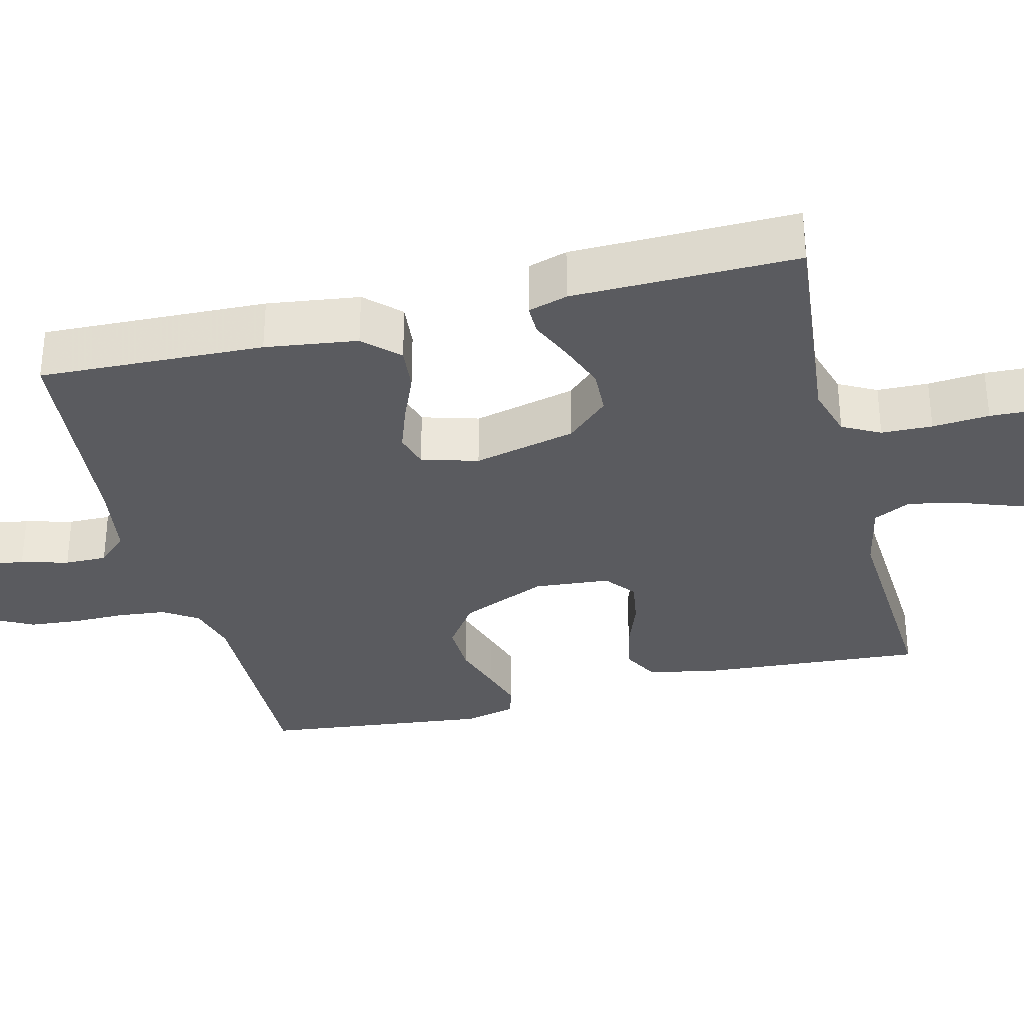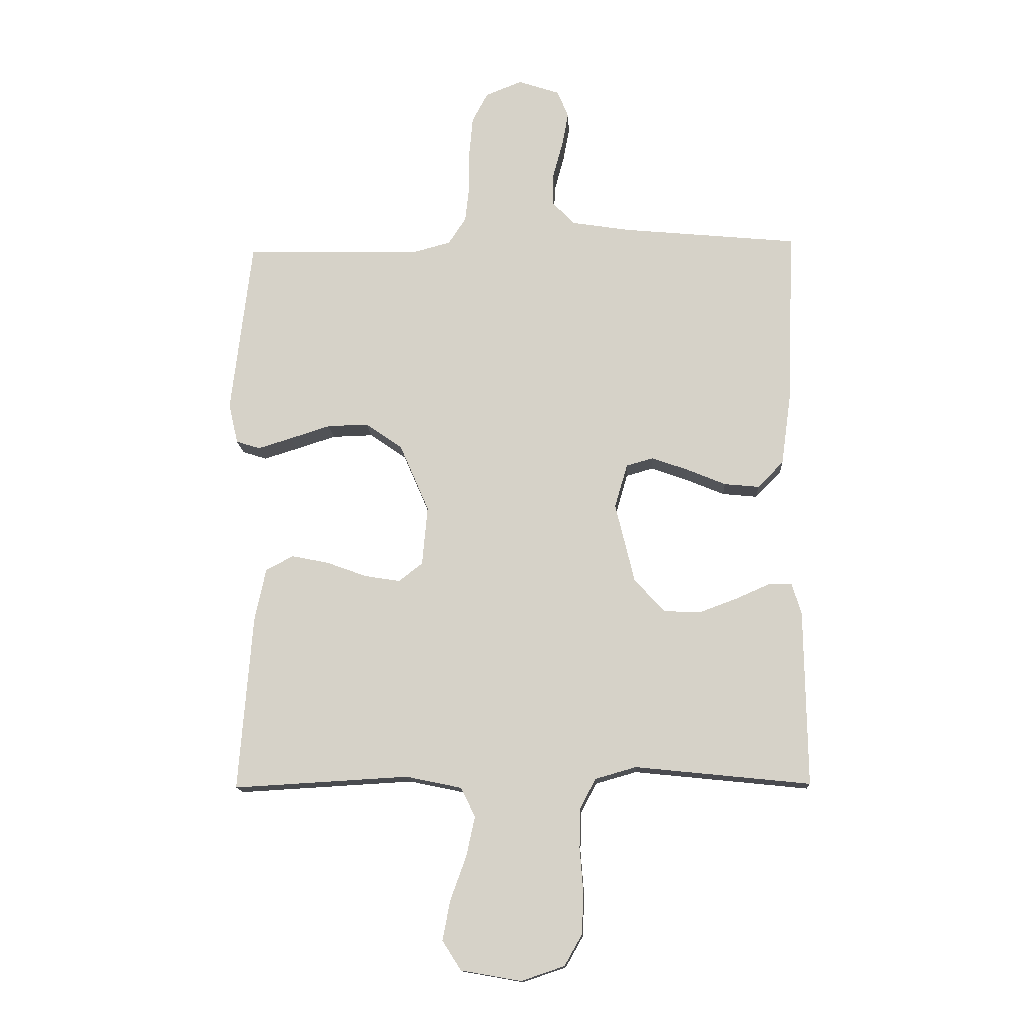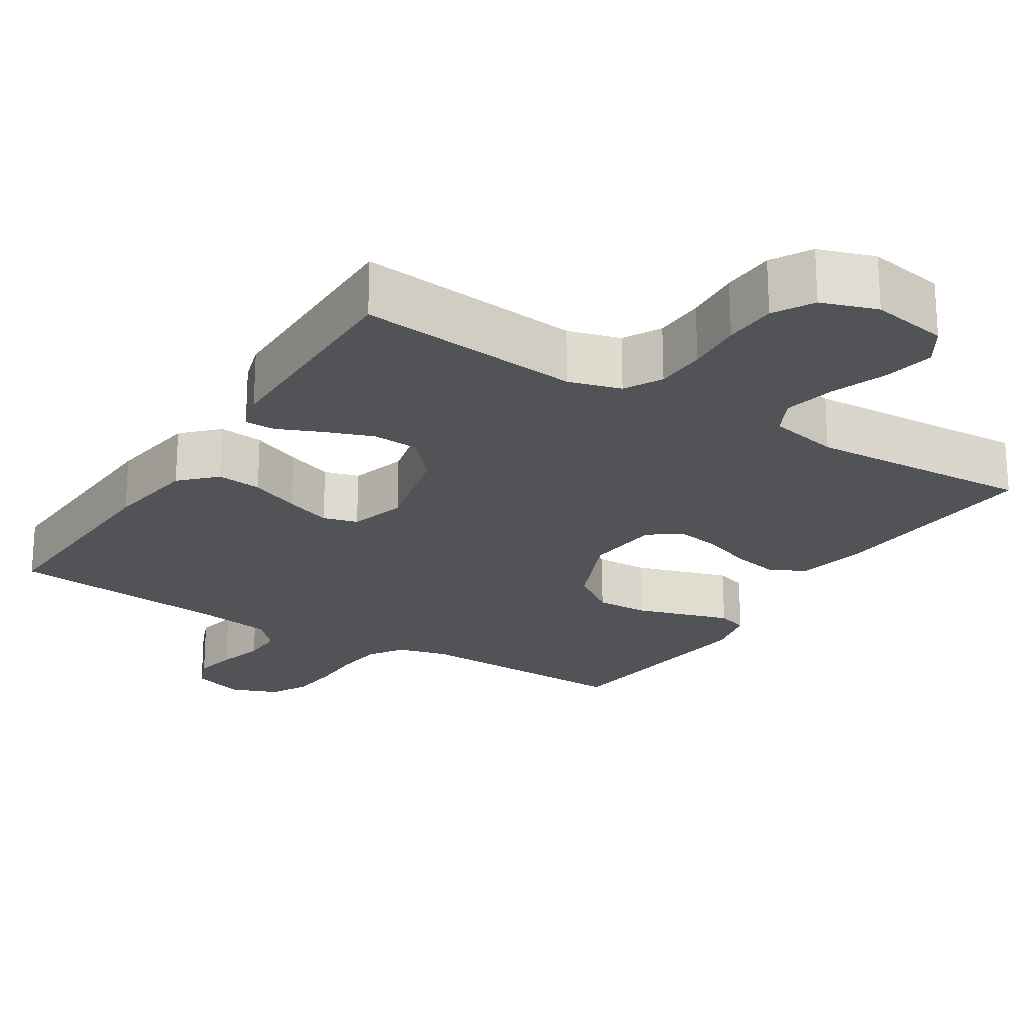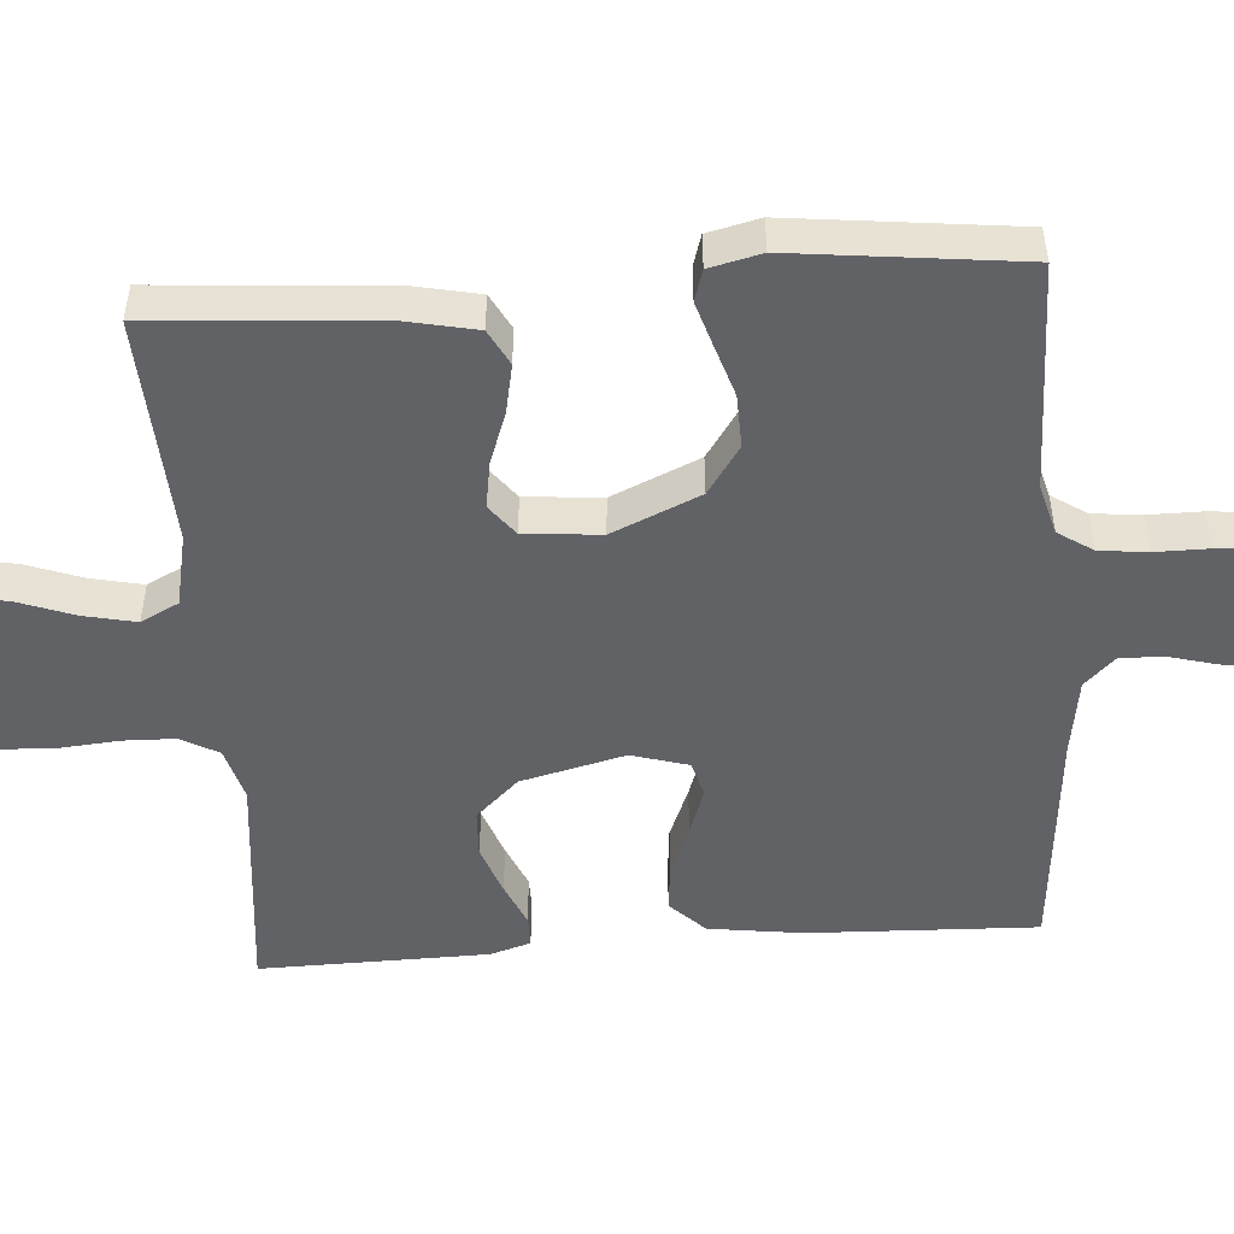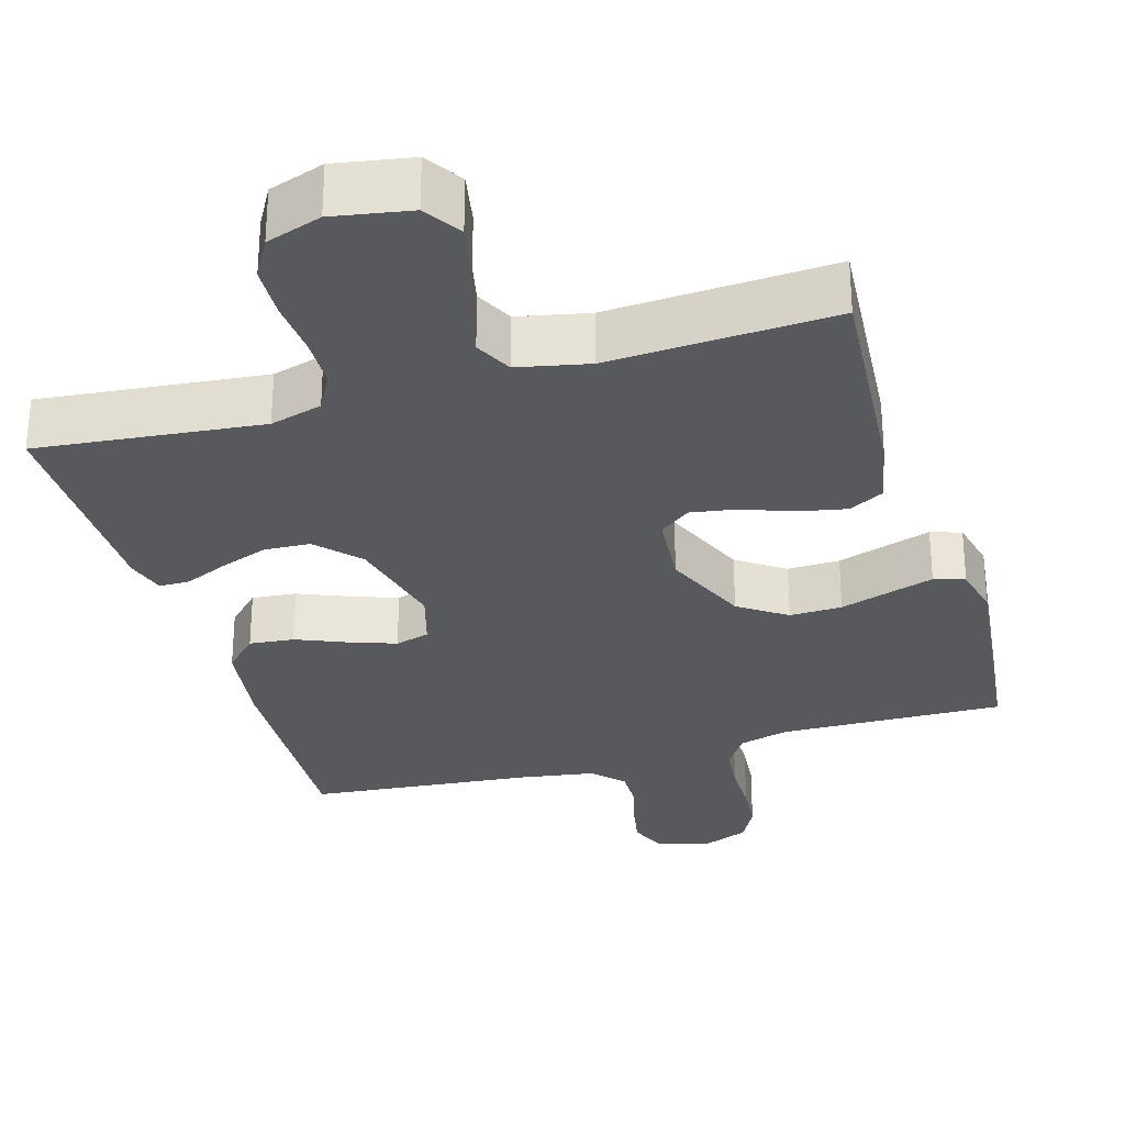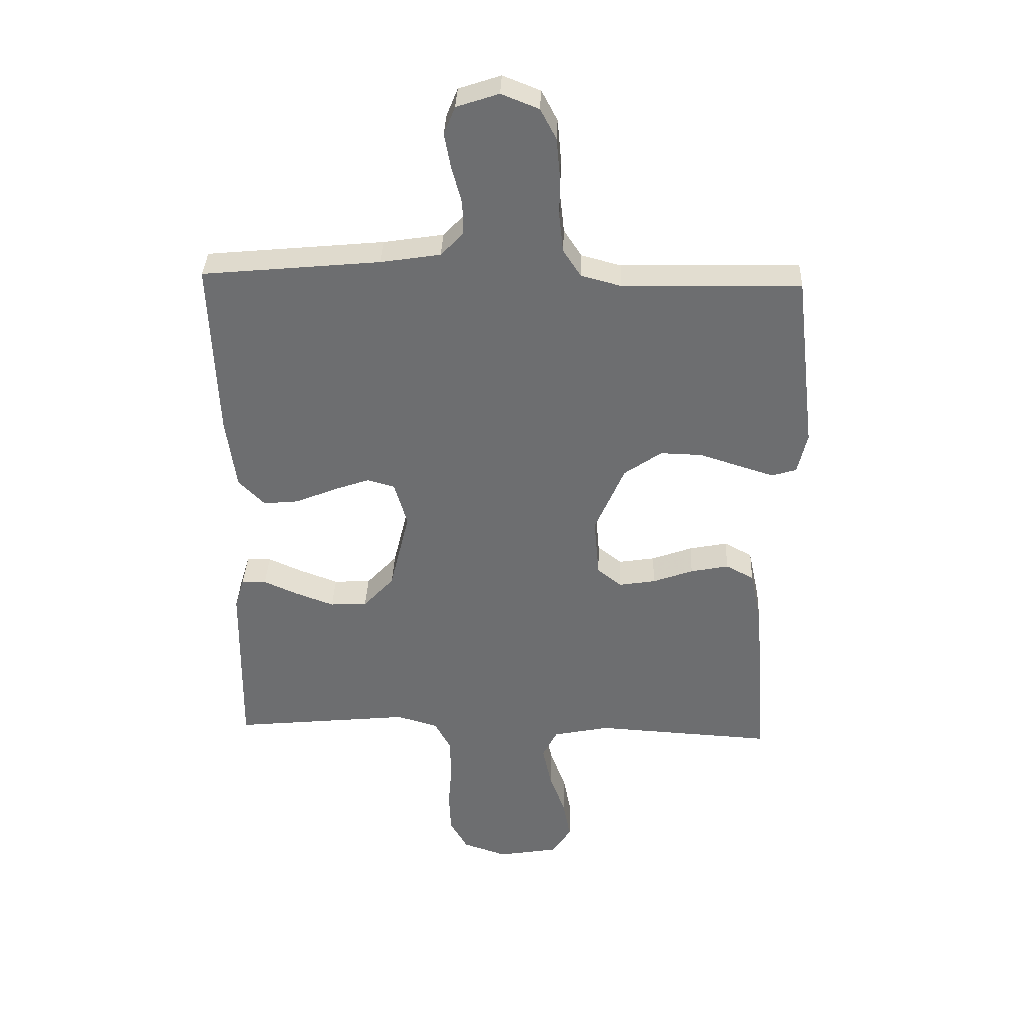
<metadata>
{"format":"obj","ext":"obj","renderer":"f3d","projection":"perspective","resolution":1024,"background":"white","views":[{"elev":-32.9,"azim":104.2,"up":"+Y"},{"elev":-14.2,"azim":3.1,"up":"+Z"},{"elev":-22.2,"azim":147.6,"up":"+Y"},{"elev":-50.7,"azim":-85.7,"up":"+Y"},{"elev":-29.8,"azim":-163.5,"up":"+Y"},{"elev":35.6,"azim":-177.7,"up":"+Z"}]}
</metadata>
<code>
v 0.5 0.07 0.5
v 0.488 0.07 0.2
v 0.471 0.07 0.077
v 0.427 0.07 0.032
v 0.367 0.07 0.038
v 0.3 0.07 0.066
v 0.238 0.07 0.088
v 0.192 0.07 0.075
v 0.17 0.07 0
v 0.203 0.07 -0.137
v 0.255 0.07 -0.193
v 0.317 0.07 -0.196
v 0.382 0.07 -0.172
v 0.439 0.07 -0.147
v 0.48 0.07 -0.147
v 0.496 0.07 -0.2
v 0.5 0.07 -0.5
v 0.2 0.07 -0.469
v 0.13 0.07 -0.489
v 0.103 0.07 -0.539
v 0.101 0.07 -0.607
v 0.107 0.07 -0.683
v 0.104 0.07 -0.754
v 0.074 0.07 -0.807
v 0 0.07 -0.832
v -0.103 0.07 -0.814
v -0.135 0.07 -0.764
v -0.122 0.07 -0.696
v -0.095 0.07 -0.622
v -0.08 0.07 -0.553
v -0.105 0.07 -0.503
v -0.2 0.07 -0.483
v -0.5 0.07 -0.5
v -0.477 0.07 -0.2
v -0.458 0.07 -0.11
v -0.411 0.07 -0.085
v -0.347 0.07 -0.098
v -0.279 0.07 -0.123
v -0.218 0.07 -0.133
v -0.177 0.07 -0.101
v -0.168 0.07 0
v -0.218 0.07 0.116
v -0.281 0.07 0.16
v -0.351 0.07 0.158
v -0.42 0.07 0.136
v -0.478 0.07 0.118
v -0.519 0.07 0.131
v -0.535 0.07 0.2
v -0.5 0.07 0.5
v -0.2 0.07 0.493
v -0.133 0.07 0.511
v -0.103 0.07 0.557
v -0.096 0.07 0.621
v -0.096 0.07 0.691
v -0.09 0.07 0.757
v -0.063 0.07 0.808
v 0 0.07 0.833
v 0.071 0.07 0.809
v 0.09 0.07 0.762
v 0.079 0.07 0.704
v 0.062 0.07 0.641
v 0.061 0.07 0.585
v 0.099 0.07 0.545
v 0.2 0.07 0.529
v 0.5 0 0.5
v 0.488 0 0.2
v 0.471 0 0.077
v 0.427 0 0.032
v 0.367 0 0.038
v 0.3 0 0.066
v 0.238 0 0.088
v 0.192 0 0.075
v 0.17 0 0
v 0.203 0 -0.137
v 0.255 0 -0.193
v 0.317 0 -0.196
v 0.382 0 -0.172
v 0.439 0 -0.147
v 0.48 0 -0.147
v 0.496 0 -0.2
v 0.5 0 -0.5
v 0.2 0 -0.469
v 0.13 0 -0.489
v 0.103 0 -0.539
v 0.101 0 -0.607
v 0.107 0 -0.683
v 0.104 0 -0.754
v 0.074 0 -0.807
v 0 0 -0.832
v -0.103 0 -0.814
v -0.135 0 -0.764
v -0.122 0 -0.696
v -0.095 0 -0.622
v -0.08 0 -0.553
v -0.105 0 -0.503
v -0.2 0 -0.483
v -0.5 0 -0.5
v -0.477 0 -0.2
v -0.458 0 -0.11
v -0.411 0 -0.085
v -0.347 0 -0.098
v -0.279 0 -0.123
v -0.218 0 -0.133
v -0.177 0 -0.101
v -0.168 0 0
v -0.218 0 0.116
v -0.281 0 0.16
v -0.351 0 0.158
v -0.42 0 0.136
v -0.478 0 0.118
v -0.519 0 0.131
v -0.535 0 0.2
v -0.5 0 0.5
v -0.2 0 0.493
v -0.133 0 0.511
v -0.103 0 0.557
v -0.096 0 0.621
v -0.096 0 0.691
v -0.09 0 0.757
v -0.063 0 0.808
v 0 0 0.833
v 0.071 0 0.809
v 0.09 0 0.762
v 0.079 0 0.704
v 0.062 0 0.641
v 0.061 0 0.585
v 0.099 0 0.545
v 0.2 0 0.529
f 59 60 61
f 58 59 61
f 57 58 61
f 56 57 61
f 55 56 61
f 54 55 61
f 53 54 61
f 52 53 61 62
f 51 52 62 63
f 48 49 50
f 47 48 50
f 46 47 50
f 45 46 50
f 44 45 50
f 51 63 64
f 50 51 64
f 44 50 64
f 43 44 64
f 36 37 38
f 35 36 38
f 34 35 38
f 33 34 38
f 32 33 38
f 31 32 38 39
f 30 31 39 40
f 27 28 29
f 26 27 29
f 25 26 29
f 24 25 29
f 23 24 29
f 22 23 29
f 21 22 29
f 20 21 29 30
f 30 40 41
f 20 30 41
f 19 20 41
f 16 17 18
f 15 16 18
f 14 15 18
f 13 14 18
f 12 13 18 19
f 4 5 6
f 3 4 6
f 2 3 6
f 1 2 6
f 64 1 6
f 64 6 7
f 64 7 8
f 43 64 8
f 42 43 8
f 41 42 8 9
f 19 41 9 10
f 11 12 19
f 10 11 19
f 125 124 123
f 125 123 122
f 125 122 121
f 125 121 120
f 125 120 119
f 125 119 118
f 125 118 117
f 126 125 117 116
f 127 126 116 115
f 114 113 112
f 114 112 111
f 114 111 110
f 114 110 109
f 114 109 108
f 128 127 115
f 128 115 114
f 128 114 108
f 128 108 107
f 102 101 100
f 102 100 99
f 102 99 98
f 102 98 97
f 102 97 96
f 103 102 96 95
f 104 103 95 94
f 93 92 91
f 93 91 90
f 93 90 89
f 93 89 88
f 93 88 87
f 93 87 86
f 93 86 85
f 94 93 85 84
f 105 104 94
f 105 94 84
f 105 84 83
f 82 81 80
f 82 80 79
f 82 79 78
f 82 78 77
f 83 82 77 76
f 70 69 68
f 70 68 67
f 70 67 66
f 70 66 65
f 70 65 128
f 71 70 128
f 72 71 128
f 72 128 107
f 72 107 106
f 73 72 106 105
f 74 73 105 83
f 83 76 75
f 83 75 74
f 1 65 66 2
f 2 66 67 3
f 3 67 68 4
f 4 68 69 5
f 5 69 70 6
f 6 70 71 7
f 7 71 72 8
f 8 72 73 9
f 9 73 74 10
f 10 74 75 11
f 11 75 76 12
f 12 76 77 13
f 13 77 78 14
f 14 78 79 15
f 15 79 80 16
f 16 80 81 17
f 17 81 82 18
f 18 82 83 19
f 19 83 84 20
f 20 84 85 21
f 21 85 86 22
f 22 86 87 23
f 23 87 88 24
f 24 88 89 25
f 25 89 90 26
f 26 90 91 27
f 27 91 92 28
f 28 92 93 29
f 29 93 94 30
f 30 94 95 31
f 31 95 96 32
f 32 96 97 33
f 33 97 98 34
f 34 98 99 35
f 35 99 100 36
f 36 100 101 37
f 37 101 102 38
f 38 102 103 39
f 39 103 104 40
f 40 104 105 41
f 41 105 106 42
f 42 106 107 43
f 43 107 108 44
f 44 108 109 45
f 45 109 110 46
f 46 110 111 47
f 47 111 112 48
f 48 112 113 49
f 49 113 114 50
f 50 114 115 51
f 51 115 116 52
f 52 116 117 53
f 53 117 118 54
f 54 118 119 55
f 55 119 120 56
f 56 120 121 57
f 57 121 122 58
f 58 122 123 59
f 59 123 124 60
f 60 124 125 61
f 61 125 126 62
f 62 126 127 63
f 63 127 128 64
f 64 128 65 1

</code>
